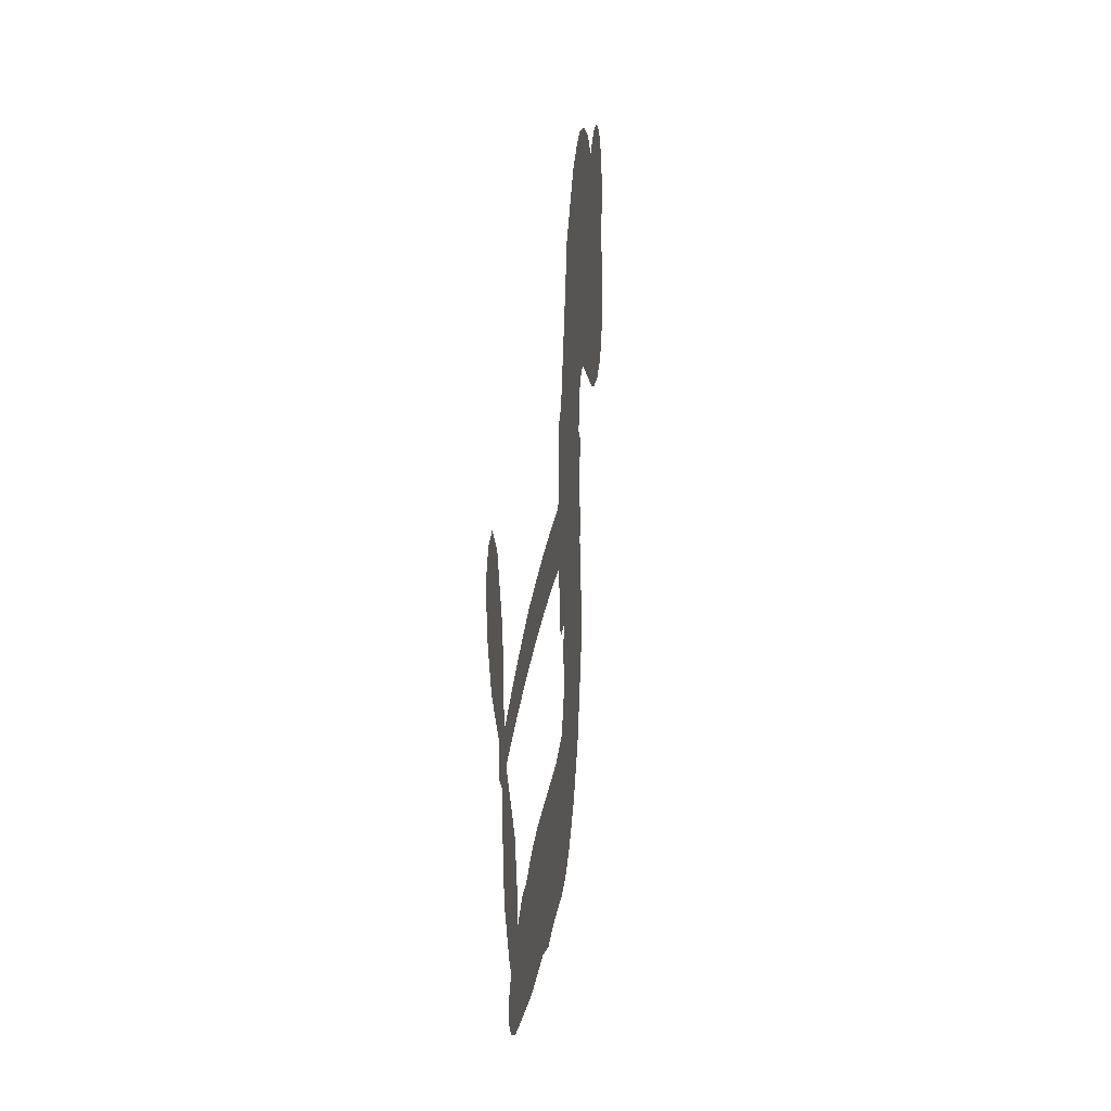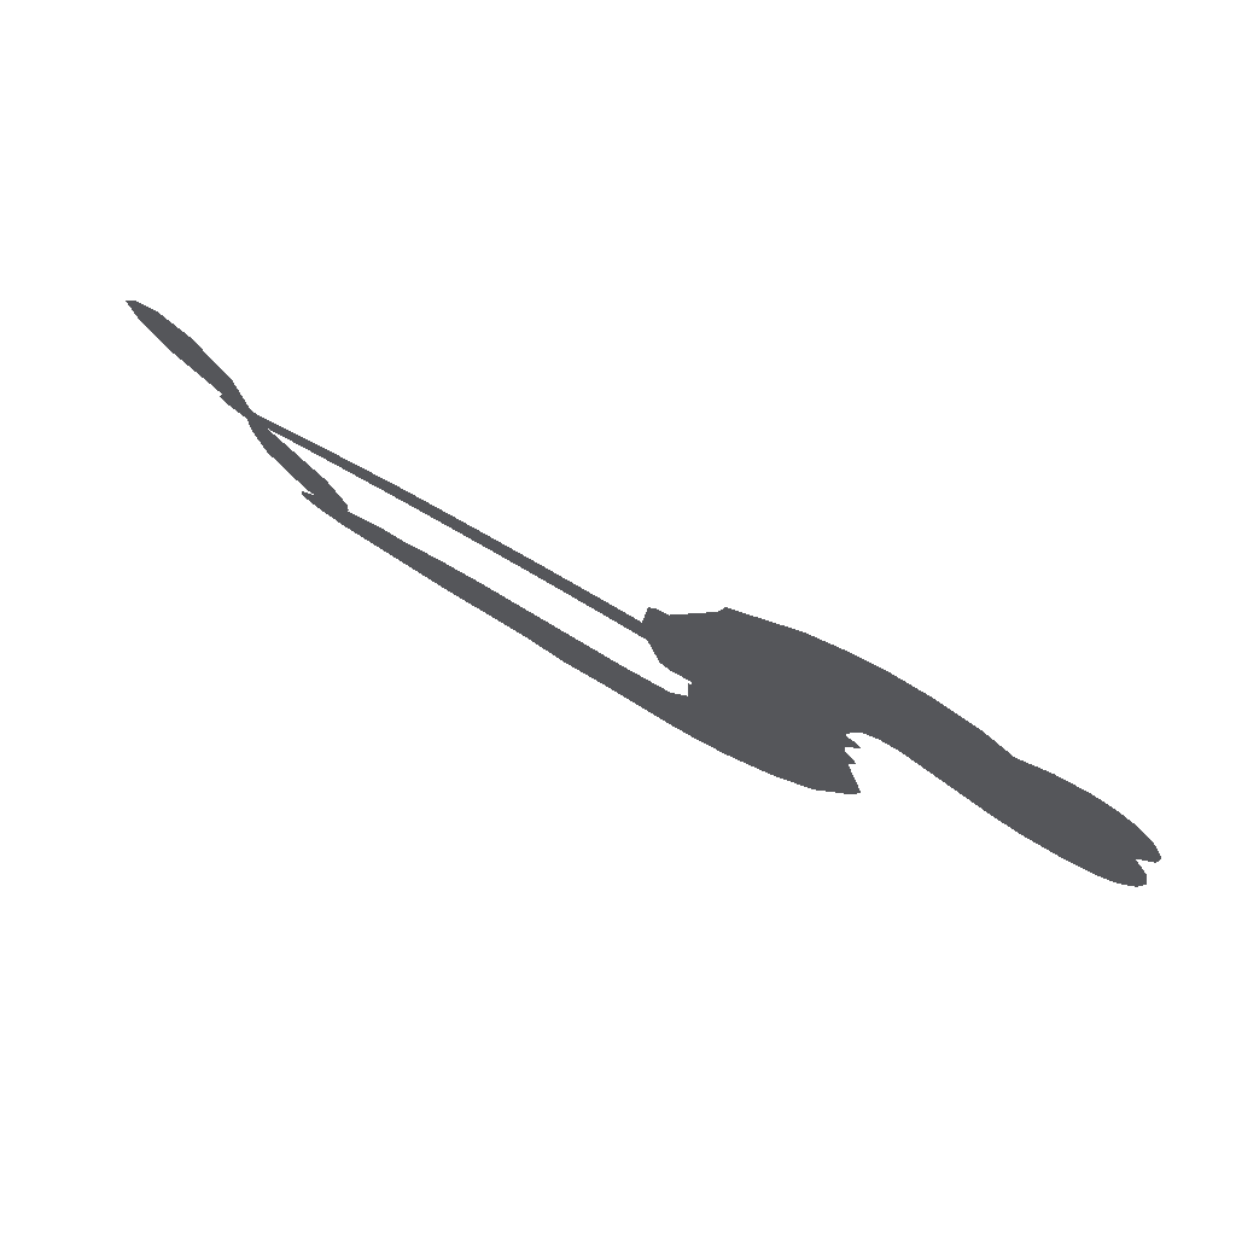
<metadata>
{"format":"obj","ext":"obj","renderer":"f3d","projection":"perspective","resolution":1024,"background":"white","views":[{"elev":15.8,"azim":96.3,"up":"+Y"},{"elev":78.5,"azim":-149.0,"up":"+Y"}]}
</metadata>
<code>
v -460.8 39.42 0
v -459.6 44.5 0
v -457.3 49.11 0
v -459 52.94 0
v -458.9 56.69 0
v -456.8 61.72 0
v -454.2 64.84 0
v -451.2 66.65 0
v -448.3 67.23 0
v -444.1 66.38 0
v -439.8 63.54 0
v -435.4 66.97 0
v -429 68.72 0
v -423.7 68.79 0
v -419.5 67.48 0
v -414.2 64.41 0
v -405 54.67 0
v -404.3 50.31 0
v -398.3 33.28 0
v -396.5 32.56 0
v -395.5 31.02 0
v -394.7 19.95 0
v -360 15.47 0
v -337.4 8.358 0
v -336.4 8.646 0
v -335.5 20.86 0
v -331.3 31.47 0
v -327.3 35.03 0
v -324.1 34 0
v -321.9 30.58 0
v -322.5 24.06 0
v -325.7 16.2 0
v -332 8.076 0
v -331.2 5.812 0
v -331.6 3.76 0
v -334.7 1.351 0
v -334.5 -4.878 0
v -335.6 -13.67 0
v -340.5 -24.4 0
v -343.3 -25.97 0
v -345.7 -25.39 0
v -347.8 -21.9 0
v -347.9 -17.74 0
v -345.7 -8.972 0
v -338 3.016 0
v -395.6 10.87 0
v -397.6 1.101 0
v -399.2 0.06526 0
v -402.1 0.6196 0
v -402.6 -0.5071 0
v -401.9 -1.645 0
v -402.2 -10.4 0
v -399.6 -15.35 0
v -391.9 -16.84 0
v -369.5 -17.4 0
v -362.7 -18.36 0
v -356.9 -20.18 0
v -352.9 -20.1 0
v -341.9 -25.01 0
v -339.2 -28.09 0
v -338.8 -30.8 0
v -341.1 -33.58 0
v -345.4 -35.77 0
v -362.4 -38.51 0
v -375.7 -38.84 0
v -382.4 -40.69 0
v -388.5 -40.03 0
v -399.8 -40.48 0
v -404.2 -39.84 0
v -409.3 -37.87 0
v -416.4 -32.56 0
v -422.5 -24.92 0
v -427.3 -11.96 0
v -428.3 -6.666 0
v -425 7.101 0
v -425.8 10.84 0
v -424 13.98 0
v -423.6 17.1 0
v -425.4 21.56 0
v -424.8 23.02 0
v -423.2 23.67 0
v -423 25.01 0
v -424.4 30.71 0
v -426.6 32.77 0
v -429.4 33.01 0
v -442.8 27.14 0
v -447 26.24 0
v -452.6 26.61 0
v -456.6 28.43 0
v -458.8 30.66 0
v -460.4 34.81 0
v -366.6 8.685 0
v -336.4 6.873 0
v -420.7 23.93 0
v -404.4 0.8946 0
v -402.1 -6.021 0
v -423.3 21.53 0
v -398.5 30.09 0
v -396.6 5.983 0
v -352.2 6.29 0
v -334.3 7.812 0
v -345.1 4.787 0
v -341.5 3.934 0
v -424.5 19.33 0
v -402.9 3.321 0
v -336 14.76 0
v -334.2 4.937 0
v -334 11.55 0
v -342.6 -29.99 0
v -343.6 -22.07 0
v -419.9 28.47 0
v -404.3 -2.252 0
v -421.7 19.17 0
v -453.8 33.41 0
v -448.7 61.78 0
v -427.6 37.88 0
v -395.1 25.49 0
v -399.9 2.989 0
v -348.6 12.2 0
v -342.9 10.36 0
v -408 4.649 0
v -404 32.19 0
v -419.4 15.09 0
v -421.8 35.6 0
v -401 7.515 0
v -339.3 5.99 0
v -409.9 -0.8062 0
v -342.4 7.127 0
v -345.7 8.215 0
v -420.9 9.987 0
v -354.8 -27.16 0
v -341.8 -2.977 0
v -327 30.6 0
v -328.9 12.14 0
v -338 -19.04 0
v -452.3 54.68 0
v -348.7 5.582 0
v -354.9 -23.37 0
v -338 -1.182 0
v -361.5 -25.4 0
v -347.4 -22.56 0
v -350.9 -25.19 0
v -424 60.72 0
v -400.9 -32.21 0
v -456.4 37.45 0
v -446.4 33.62 0
v -452.8 60.97 0
v -412.3 24.81 0
v -409 -7.985 0
v -333.4 26.17 0
v -331.8 15.06 0
v -455.3 52.32 0
v -450.6 47.18 0
v -451.7 50.87 0
v -444.6 51.02 0
v -448.2 53.4 0
v -353.9 -37.14 0
v -346.6 -27.27 0
v -422.7 64.72 0
v -412.4 51.15 0
v -401.5 -36.5 0
v -445.6 29.83 0
v -436.1 30.08 0
v -450 30.87 0
v -416.6 25.56 0
v -405.2 -8.11 0
v -407.3 -14.01 0
v -448 49.76 0
v -444.7 43.92 0
v -442.9 57.54 0
v -449.2 57.55 0
v -427.6 64.05 0
v -418.6 61.23 0
v -408.2 51.87 0
v -394.2 -40.25 0
v -406 -33.67 0
v -417.1 20.71 0
v -413.1 32.88 0
v -444.8 54.57 0
v -439.5 53.15 0
v -409.6 59.54 0
v -420.7 32.07 0
v -398 -34.8 0
v -394.5 -28.69 0
v -415.9 29.72 0
v -411 55.34 0
v -401.3 41.8 0
v -417.5 33.98 0
v -414.4 58.76 0
v -416.8 42.36 0
v -409 44.11 0
v -418.4 38.27 0
v -407.5 47.88 0
v -412.8 38.48 0
v -423.2 42.42 0
v -402.8 46.05 0
v -421.8 39.14 0
v -405.2 42.81 0
v -408.4 39.64 0
v -404.2 38.57 0
v -407.2 35.33 0
v -399.8 37.54 0
v -408.7 30.64 0
v -402.6 35.41 0
v -425.1 35.7 0
v -407.6 1.431 0
v -411 2.651 0
v -413 8.996 0
v -416.6 -0.9566 0
v -324.4 27.55 0
v -328.9 26.44 0
v -330.9 22.11 0
v -450.2 38.6 0
v -450.1 34.73 0
v -403.6 22.21 0
v -454.8 44.99 0
v -434.6 37.74 0
v -403.4 -14.19 0
v -405.6 -21.11 0
v -402.5 -18.3 0
v -406.1 -17.47 0
v -412.9 -17.87 0
v -409.4 -19.74 0
v -399.8 -24.47 0
v -414.4 -24.99 0
v -402.2 -21.83 0
v -405 -26.79 0
v -397.4 -19.97 0
v -412.6 -21.65 0
v -424.9 -18.44 0
v -409.6 -25.41 0
v -444 61.89 0
v -446 59.07 0
v -431.5 65.37 0
v -435.1 62.1 0
v -430.8 60.94 0
v -434.4 56.21 0
v -416.9 65.95 0
v -419.6 64.32 0
v -406.1 -37.04 0
v -411.2 -32.98 0
v -440.1 47.39 0
v -411.9 61.98 0
v -420.5 53.16 0
v -416.7 11.54 0
v -417.3 6.732 0
v -410.6 16.4 0
v -415 15.66 0
v -412.3 12.85 0
v -407.8 9.992 0
v -420.4 -7.921 0
v -332.4 18.73 0
v -328.5 18.97 0
v -324.1 20.13 0
v -326.4 23.34 0
v -453.1 36.74 0
v -453.7 40.91 0
v -449.9 42.91 0
v -398.8 22.49 0
v -404.9 27.14 0
v -454 48.29 0
v -431.1 36.41 0
v -431.1 41.5 0
v -432.7 31.54 0
v -440.9 32.8 0
v -435.8 34 0
v -439.3 37.21 0
v -437.5 42.48 0
v -404.2 -30.43 0
v -400.9 -28.26 0
v -408.3 -29.5 0
v -412.6 -28.9 0
v -395.1 -24.04 0
v -380.7 -17.11 0
v -393.5 -20.44 0
v -390.7 -23.84 0
v -386.3 -16.97 0
v -390 -28.34 0
v -391.9 -32.17 0
v -382.8 -24.82 0
v -389.5 -20.04 0
v -395.6 -32.15 0
v -390.1 -36.02 0
v -386.9 -25.51 0
v -385.3 -21.24 0
v -385.1 -36.41 0
v -381.3 -21.09 0
v -383.9 -30.61 0
v -375.4 -25.63 0
v -387.8 -31.87 0
v -375.1 -17.26 0
v -379 -24.19 0
v -380.2 -28.34 0
v -375.8 -21.42 0
v -379.2 -34.11 0
v -370.3 -23.05 0
v -395.7 -16.1 0
v -438.6 59.14 0
v -441.4 50.44 0
v -443.5 47.76 0
v -437.9 50.07 0
v -435.9 52.99 0
v -436.1 46.37 0
v -429.4 51.91 0
v -434.2 49.63 0
v -431.6 45.97 0
v -427.4 44.15 0
v -426.2 40.98 0
v -423.3 48.15 0
v -428.2 48.09 0
v -418.3 56.9 0
v -422.5 56.83 0
v -416.2 53.14 0
v -427.5 57.15 0
v -425.1 53.11 0
v -418.4 48.7 0
v -413.8 5.252 0
v -416.8 2.897 0
v -426.6 0.2166 0
v -421.3 4.31 0
v -425.8 3.658 0
v -423.2 1.203 0
v -423.6 -3.901 0
v -410 7.4 0
v -404.9 7.21 0
v -403.3 11.73 0
v -424.6 -8.707 0
v -417.3 -20.02 0
v -457.5 41.34 0
v -398.8 26.29 0
v -408.8 26.72 0
v -412.1 28.79 0
v -408.4 21.93 0
v -402 29.22 0
v -439.4 28.61 0
v -434.5 41.08 0
v -441 43.77 0
v -443 39.71 0
v -446.8 40.54 0
v -381.4 -37.1 0
v -375.8 -30.53 0
v -437.7 55.95 0
v -431 57.4 0
v -420.5 45.35 0
v -419.5 -3.901 0
v -414.7 -7.154 0
v -427.5 -3.225 0
v -399.5 11.1 0
v -397.2 15.6 0
v -406.8 14.25 0
v -402.3 16.86 0
v -402.1 25.27 0
v -412.6 20.38 0
v -443.2 35.87 0
v -375 -34.68 0
v -369.1 -38.67 0
v -368.4 -31.27 0
v -372.4 -38.75 0
v -370.8 -34.88 0
v -366.5 -35.17 0
v -372.2 -31.37 0
v -370.4 -27.4 0
v -362.8 -30.92 0
v -366.2 -25.33 0
v -363.8 -22.17 0
v -360.1 -21.97 0
v -366.1 -17.88 0
v -381.1 10.24 0
v -377.3 18.33 0
v -399.1 18.8 0
v -406.2 18.38 0
v -362.7 -34.72 0
v -357.5 -32.78 0
v -358.2 -37.83 0
v -350.7 -30.33 0
v -367.3 -21.24 0
v -388.4 10.69 0
v -354.4 -30.81 0
v -349.7 -36.46 0
v -352.1 -33.72 0
v -348 -33.02 0
v -386 19.29 0
v -394.1 16.7 0
v -390.3 19.67 0
v -342.8 -16.91 0
v -339.2 -15.26 0
v -339.7 -9.243 0
v -346.8 -13.36 0
v -342.6 -12.63 0
v -455 57.65 0
v -407.8 -4.195 0
v -411.8 -4.359 0
v -412.8 42.54 0
v -412.4 46.84 0
v -410.8 35.55 0
v -419.5 -28.74 0
v -418.5 -24.85 0
v -372.3 -19.88 0
v -421.5 -13.68 0
v -416.9 -15.22 0
v -412.4 -12.7 0
v -418.1 -11.32 0
v -409.3 -11.32 0
v -414.9 -10.5 0
v -365.7 -28.89 0
v -358.8 -28.7 0
v -357.9 -25.21 0
v -388.5 15.39 0
v -392 10.78 0
v -384.6 13.09 0
v -381.6 18.85 0
v -373.9 9.574 0
v -380.5 14.62 0
v -377.5 9.936 0
v -368.6 17.04 0
v -375.3 14.08 0
v -370.8 12.99 0
v -372.9 17.72 0
v -370.3 9.155 0
v -335 -9.276 0
v -338.5 -5.34 0
v -343.8 -5.975 0
v -415.9 45.94 0
v -426.1 -15.2 0
v -420.8 -17.75 0
v -423.7 -21.68 0
v -420.2 -21.89 0
v -391.7 14.23 0
v -354.3 13.92 0
v -352.2 10.39 0
v -359.4 7.611 0
v -355.8 6.988 0
v -357 10.89 0
v -361.2 11.44 0
v -364.3 16.3 0
v -366.6 12.86 0
v -393.8 -35.44 0
v -397.1 -38.21 0
f 112 206 391
f 186 160 174
f 75 130 76
f 203 122 201
f 105 121 206
f 45 107 93
f 51 50 112
f 123 78 77
f 89 88 114
f 125 118 99
f 1 91 145
f 162 164 87
f 25 108 106
f 43 42 110
f 80 79 97
f 126 93 24
f 58 138 142
f 179 299 180
f 128 129 102
f 105 125 325
f 52 166 167
f 143 159 172
f 240 176 70
f 142 138 131
f 176 240 161
f 223 231 219
f 59 158 109
f 95 112 50
f 117 21 98
f 113 94 97
f 97 104 113
f 104 78 113
f 349 383 22
f 166 112 391
f 105 95 49
f 74 73 327
f 51 112 96
f 82 94 111
f 107 34 101
f 52 218 53
f 323 345 322
f 203 260 122
f 90 89 114
f 167 221 218
f 145 256 257
f 91 90 114
f 298 232 170
f 98 19 334
f 282 183 437
f 77 76 130
f 4 3 152
f 152 5 4
f 56 365 366
f 45 126 103
f 115 9 8
f 8 7 147
f 45 139 36
f 106 151 252
f 147 7 6
f 381 158 375
f 114 145 91
f 246 208 245
f 136 154 156
f 10 9 115
f 19 122 334
f 205 83 124
f 17 174 18
f 84 205 116
f 165 111 94
f 182 83 111
f 162 146 164
f 239 15 159
f 206 207 127
f 129 137 102
f 236 234 235
f 350 250 326
f 172 159 14
f 180 302 342
f 126 45 93
f 322 318 320
f 239 238 15
f 211 150 212
f 5 152 390
f 136 152 154
f 25 93 101
f 31 30 210
f 107 45 36
f 124 192 197
f 161 183 144
f 119 430 137
f 120 119 129
f 296 364 376
f 359 361 355
f 287 274 285
f 363 373 406
f 276 285 281
f 50 49 95
f 53 218 220
f 275 54 297
f 49 48 118
f 126 128 103
f 274 287 294
f 58 57 138
f 78 123 113
f 407 406 131
f 118 105 49
f 375 158 142
f 68 161 69
f 61 109 62
f 421 139 132
f 109 60 59
f 166 52 96
f 423 394 160
f 60 109 61
f 348 349 351
f 85 84 116
f 141 58 142
f 162 87 86
f 43 110 385
f 134 32 151
f 386 385 135
f 110 42 41
f 110 135 385
f 102 103 128
f 57 366 407
f 40 110 41
f 40 39 110
f 421 387 420
f 119 137 129
f 141 158 59
f 37 36 139
f 105 206 95
f 47 118 48
f 94 81 97
f 95 206 112
f 430 433 432
f 432 100 430
f 413 416 369
f 82 81 94
f 177 165 94
f 98 20 19
f 98 21 20
f 97 79 104
f 63 62 109
f 108 151 106
f 117 330 259
f 210 133 211
f 93 107 101
f 83 82 111
f 259 22 117
f 348 99 46
f 47 99 118
f 24 93 25
f 132 139 45
f 35 34 107
f 126 24 128
f 101 34 33
f 118 125 105
f 130 123 77
f 115 8 147
f 128 24 120
f 108 101 33
f 27 133 28
f 108 33 134
f 255 253 254
f 185 111 165
f 28 133 29
f 133 30 29
f 129 128 120
f 110 39 135
f 159 15 14
f 145 114 256
f 193 160 394
f 101 108 25
f 389 388 385
f 36 35 107
f 168 154 153
f 81 80 97
f 372 373 363
f 151 108 134
f 214 114 164
f 145 257 329
f 163 265 335
f 179 233 171
f 390 6 5
f 147 390 171
f 113 123 177
f 177 123 248
f 209 346 392
f 397 396 225
f 261 154 152
f 27 150 211
f 253 252 151
f 152 136 390
f 3 2 216
f 168 169 300
f 261 152 3
f 168 156 154
f 261 153 154
f 234 236 172
f 179 156 155
f 147 171 115
f 64 374 372
f 375 380 381
f 141 142 158
f 142 131 375
f 172 14 13
f 143 173 239
f 308 205 197
f 196 198 187
f 283 175 67
f 161 144 176
f 264 266 163
f 214 146 213
f 85 262 264
f 262 85 116
f 114 88 164
f 87 164 88
f 177 94 113
f 332 148 331
f 112 166 96
f 166 149 403
f 346 209 345
f 223 219 221
f 169 168 153
f 155 156 168
f 265 162 86
f 162 265 146
f 179 180 170
f 11 10 232
f 136 156 171
f 171 156 179
f 12 234 13
f 172 13 234
f 173 311 189
f 189 311 313
f 16 173 189
f 200 198 199
f 288 280 284
f 183 282 144
f 270 184 224
f 70 176 241
f 245 248 123
f 148 165 177
f 188 194 192
f 188 182 185
f 179 155 299
f 179 170 233
f 299 300 242
f 301 302 180
f 188 192 124
f 17 181 186
f 83 182 124
f 438 161 68
f 437 283 279
f 288 290 286
f 220 226 228
f 332 165 148
f 188 185 178
f 17 186 174
f 189 186 181
f 174 193 18
f 185 182 111
f 202 187 200
f 182 188 124
f 16 189 243
f 311 173 312
f 189 313 186
f 194 190 192
f 18 193 196
f 194 188 178
f 190 195 197
f 160 193 174
f 198 196 193
f 122 204 201
f 393 194 199
f 160 313 316
f 304 314 343
f 190 197 192
f 198 193 191
f 197 195 308
f 199 191 393
f 198 191 199
f 395 194 178
f 198 200 187
f 201 200 199
f 204 19 202
f 395 199 194
f 201 395 203
f 332 178 185
f 204 202 200
f 260 331 333
f 201 204 200
f 19 204 122
f 83 205 84
f 197 205 124
f 207 206 121
f 206 127 391
f 324 317 207
f 130 320 246
f 250 350 249
f 123 130 245
f 127 207 209
f 207 121 324
f 30 133 210
f 133 27 211
f 150 26 212
f 210 211 255
f 252 212 26
f 253 255 212
f 146 354 339
f 258 153 216
f 146 214 164
f 256 214 213
f 353 247 333
f 348 46 349
f 2 1 329
f 216 257 258
f 307 263 308
f 354 267 338
f 52 167 218
f 221 220 218
f 221 167 223
f 269 270 227
f 219 226 220
f 53 220 228
f 167 222 223
f 219 220 221
f 402 400 404
f 328 225 229
f 222 229 223
f 269 227 271
f 226 227 224
f 224 273 228
f 397 72 396
f 71 70 241
f 227 226 219
f 226 224 228
f 223 229 231
f 144 269 176
f 273 224 184
f 297 53 228
f 399 251 327
f 231 229 225
f 400 402 399
f 426 427 425
f 71 241 272
f 219 231 227
f 10 115 232
f 233 115 171
f 170 232 233
f 115 233 232
f 11 235 12
f 234 12 235
f 11 232 298
f 236 143 172
f 235 11 298
f 235 237 343
f 299 301 180
f 237 302 304
f 143 239 159
f 173 16 238
f 173 238 239
f 70 69 240
f 161 240 69
f 176 269 271
f 271 231 272
f 338 268 337
f 262 263 217
f 314 312 143
f 189 181 243
f 316 313 244
f 246 245 130
f 249 248 245
f 319 322 321
f 318 207 317
f 250 249 208
f 215 260 333
f 249 245 208
f 248 247 353
f 250 208 324
f 247 248 249
f 325 250 324
f 325 326 250
f 230 399 424
f 400 222 401
f 106 252 26
f 253 151 32
f 255 254 31
f 212 252 253
f 210 255 31
f 253 32 254
f 212 255 211
f 214 256 114
f 257 256 213
f 257 213 258
f 216 2 329
f 339 258 213
f 169 153 258
f 330 117 98
f 326 351 350
f 331 260 203
f 259 330 352
f 3 216 261
f 153 261 216
f 263 262 116
f 266 264 262
f 310 304 305
f 301 242 303
f 265 266 267
f 266 262 217
f 267 266 217
f 265 163 266
f 268 267 217
f 268 338 267
f 263 336 217
f 268 303 337
f 270 269 144
f 227 231 271
f 270 144 282
f 227 270 224
f 272 231 225
f 176 271 241
f 272 225 396
f 241 271 272
f 184 278 276
f 228 273 275
f 276 284 285
f 285 274 277
f 273 276 275
f 284 276 278
f 184 276 273
f 54 275 281
f 175 283 437
f 276 281 275
f 279 184 282
f 278 184 279
f 437 279 282
f 290 288 284
f 376 398 296
f 277 54 281
f 282 184 270
f 438 183 161
f 66 286 67
f 67 286 283
f 279 290 278
f 284 280 285
f 285 280 287
f 277 281 285
f 340 65 295
f 278 290 284
f 292 287 280
f 294 287 292
f 340 286 66
f 341 293 295
f 292 280 293
f 358 359 355
f 279 283 290
f 286 290 283
f 293 280 288
f 291 294 398
f 294 292 289
f 295 293 288
f 289 292 293
f 294 289 296
f 294 291 274
f 340 288 286
f 293 341 289
f 361 362 341
f 365 376 364
f 342 170 180
f 275 297 228
f 237 235 298
f 300 299 155
f 301 299 242
f 168 300 155
f 337 300 169
f 242 337 303
f 342 302 237
f 305 301 303
f 311 312 244
f 336 303 268
f 307 310 306
f 301 305 302
f 305 303 306
f 303 336 306
f 304 302 305
f 307 306 263
f 305 306 310
f 308 263 116
f 307 195 309
f 308 116 205
f 195 307 308
f 309 344 316
f 309 244 315
f 307 309 310
f 315 310 309
f 312 173 143
f 313 311 244
f 314 143 236
f 315 312 314
f 244 309 316
f 186 313 160
f 343 314 236
f 315 314 304
f 315 304 310
f 244 312 315
f 344 309 195
f 393 394 423
f 208 246 317
f 318 317 246
f 75 320 130
f 207 318 209
f 323 251 345
f 320 318 246
f 320 321 322
f 322 319 323
f 320 75 321
f 318 322 209
f 347 74 323
f 327 323 74
f 317 324 208
f 325 324 121
f 105 325 121
f 326 325 125
f 348 326 125
f 350 247 249
f 230 425 399
f 323 327 251
f 427 397 328
f 73 399 327
f 145 329 1
f 216 329 257
f 334 330 98
f 215 352 260
f 332 331 203
f 331 148 333
f 178 332 203
f 332 185 165
f 353 333 148
f 371 247 350
f 122 260 334
f 334 260 352
f 336 263 306
f 265 86 335
f 268 217 336
f 300 337 242
f 337 169 338
f 169 258 339
f 265 354 146
f 146 339 213
f 169 339 338
f 65 340 66
f 288 340 295
f 65 355 295
f 341 295 355
f 237 298 342
f 170 342 298
f 235 343 236
f 304 343 237
f 195 190 344
f 423 344 190
f 346 345 251
f 322 345 209
f 399 425 400
f 391 392 149
f 99 348 125
f 323 319 347
f 413 410 368
f 259 370 22
f 215 351 370
f 326 348 351
f 371 333 247
f 370 351 349
f 371 215 333
f 259 352 215
f 334 352 330
f 148 177 353
f 248 353 177
f 267 354 265
f 339 354 338
f 360 363 357
f 289 341 362
f 357 359 360
f 358 356 359
f 364 140 365
f 360 359 356
f 355 65 358
f 361 359 357
f 356 64 360
f 364 405 140
f 361 357 362
f 355 361 341
f 357 363 405
f 289 362 296
f 360 64 372
f 374 157 373
f 296 362 364
f 362 357 405
f 366 365 140
f 398 376 55
f 366 140 407
f 56 366 57
f 417 415 418
f 365 56 367
f 428 384 383
f 22 370 349
f 215 370 259
f 350 351 371
f 215 371 351
f 373 157 380
f 363 360 372
f 378 375 131
f 373 378 406
f 372 374 373
f 381 380 379
f 365 367 376
f 55 376 367
f 377 410 408
f 46 383 349
f 406 378 131
f 373 380 378
f 63 381 379
f 380 375 378
f 157 379 380
f 63 109 381
f 158 381 109
f 408 382 384
f 22 383 384
f 386 135 38
f 377 408 428
f 428 46 409
f 385 386 389
f 387 386 38
f 389 44 388
f 421 420 37
f 422 44 387
f 386 387 389
f 43 385 388
f 44 389 387
f 171 390 136
f 6 390 147
f 392 391 127
f 166 391 149
f 209 392 127
f 149 392 346
f 394 393 191
f 190 194 393
f 193 394 191
f 423 160 316
f 203 395 178
f 199 395 201
f 272 396 71
f 222 328 229
f 328 397 225
f 291 398 55
f 294 296 398
f 400 328 222
f 401 222 167
f 399 402 251
f 167 403 401
f 404 149 346
f 404 400 401
f 346 251 402
f 166 403 167
f 404 403 149
f 404 401 403
f 346 402 404
f 140 405 363
f 362 405 364
f 407 131 138
f 363 406 140
f 407 138 57
f 140 406 407
f 410 377 368
f 413 411 410
f 428 408 384
f 382 408 410
f 413 414 416
f 382 410 411
f 369 411 413
f 416 414 412
f 436 434 435
f 413 368 414
f 417 416 412
f 92 436 419
f 418 369 416
f 417 419 436
f 139 421 37
f 417 418 416
f 417 412 419
f 387 38 420
f 422 421 132
f 344 423 316
f 421 422 387
f 393 423 190
f 72 397 427
f 399 73 424
f 400 425 328
f 425 427 328
f 425 230 426
f 72 427 426
f 46 428 383
f 377 428 409
f 119 429 430
f 137 430 100
f 432 433 431
f 429 23 433
f 434 431 433
f 433 430 429
f 434 433 23
f 415 417 436
f 92 431 434
f 434 436 92
f 434 23 435
f 415 436 435
f 437 183 438
f 68 175 438
f 437 438 175

</code>
